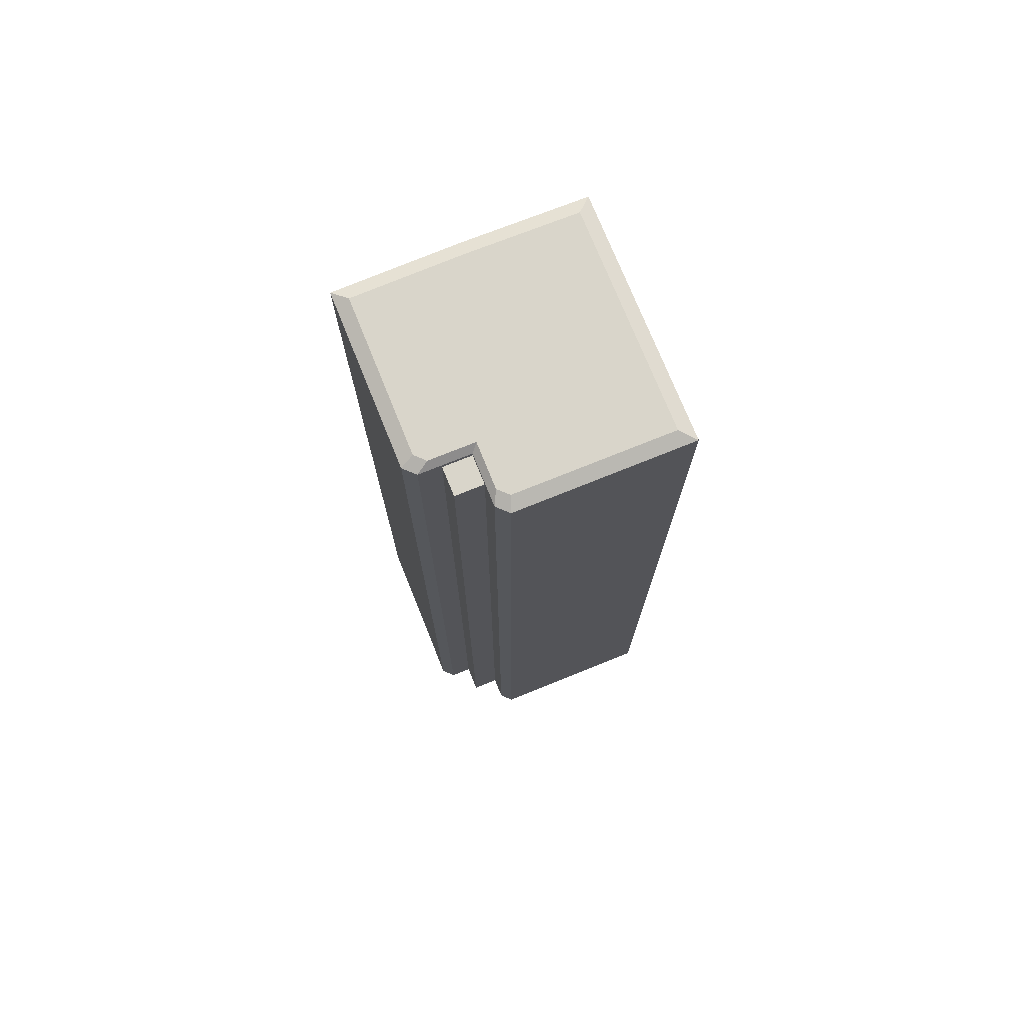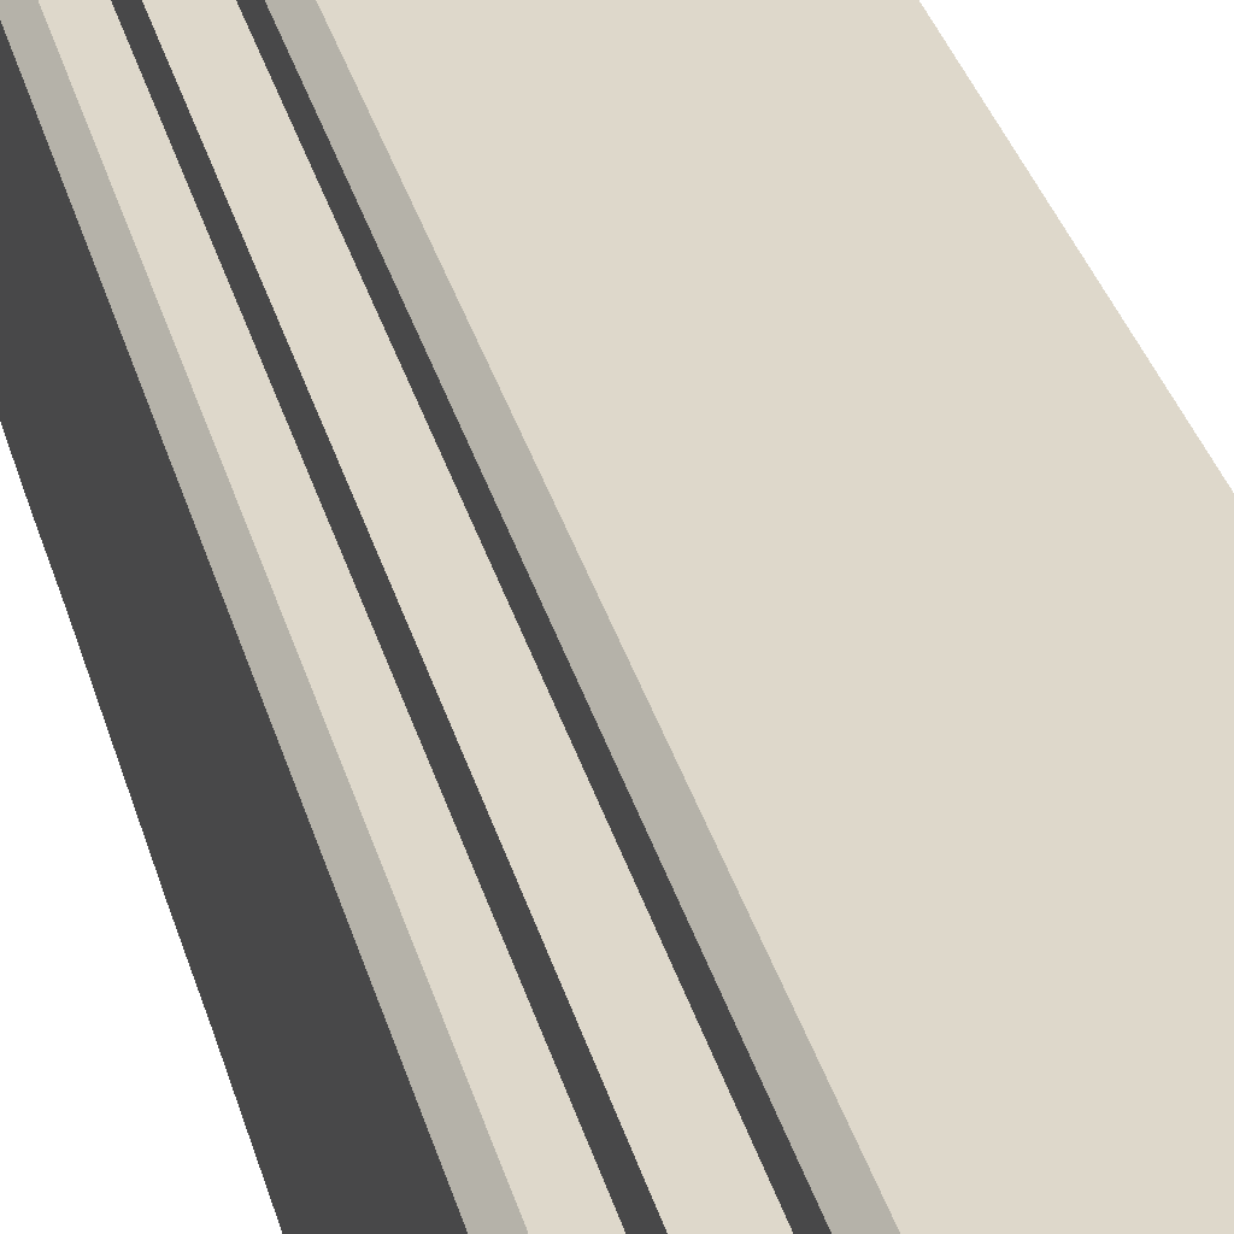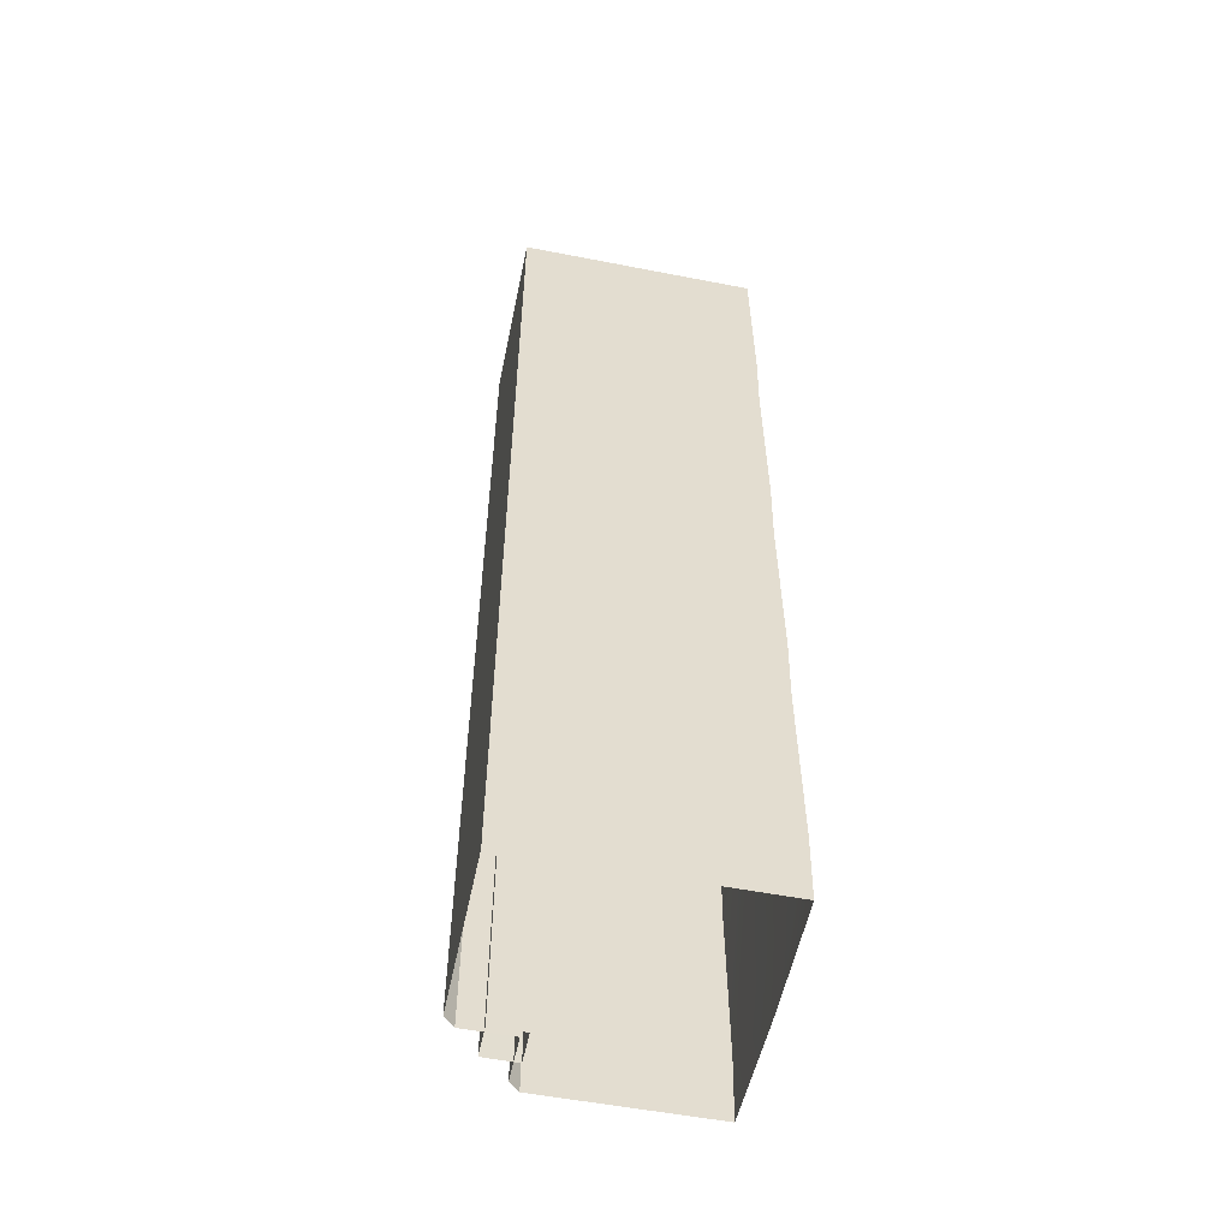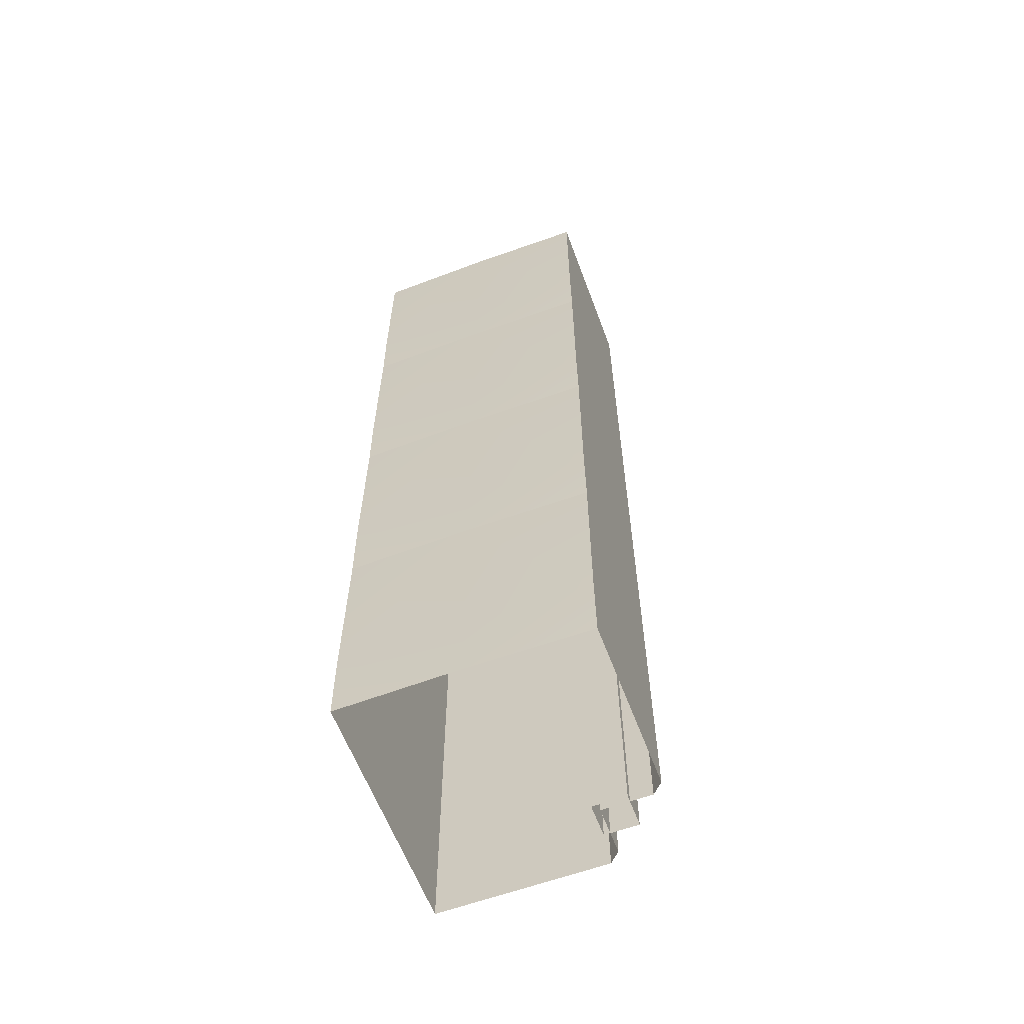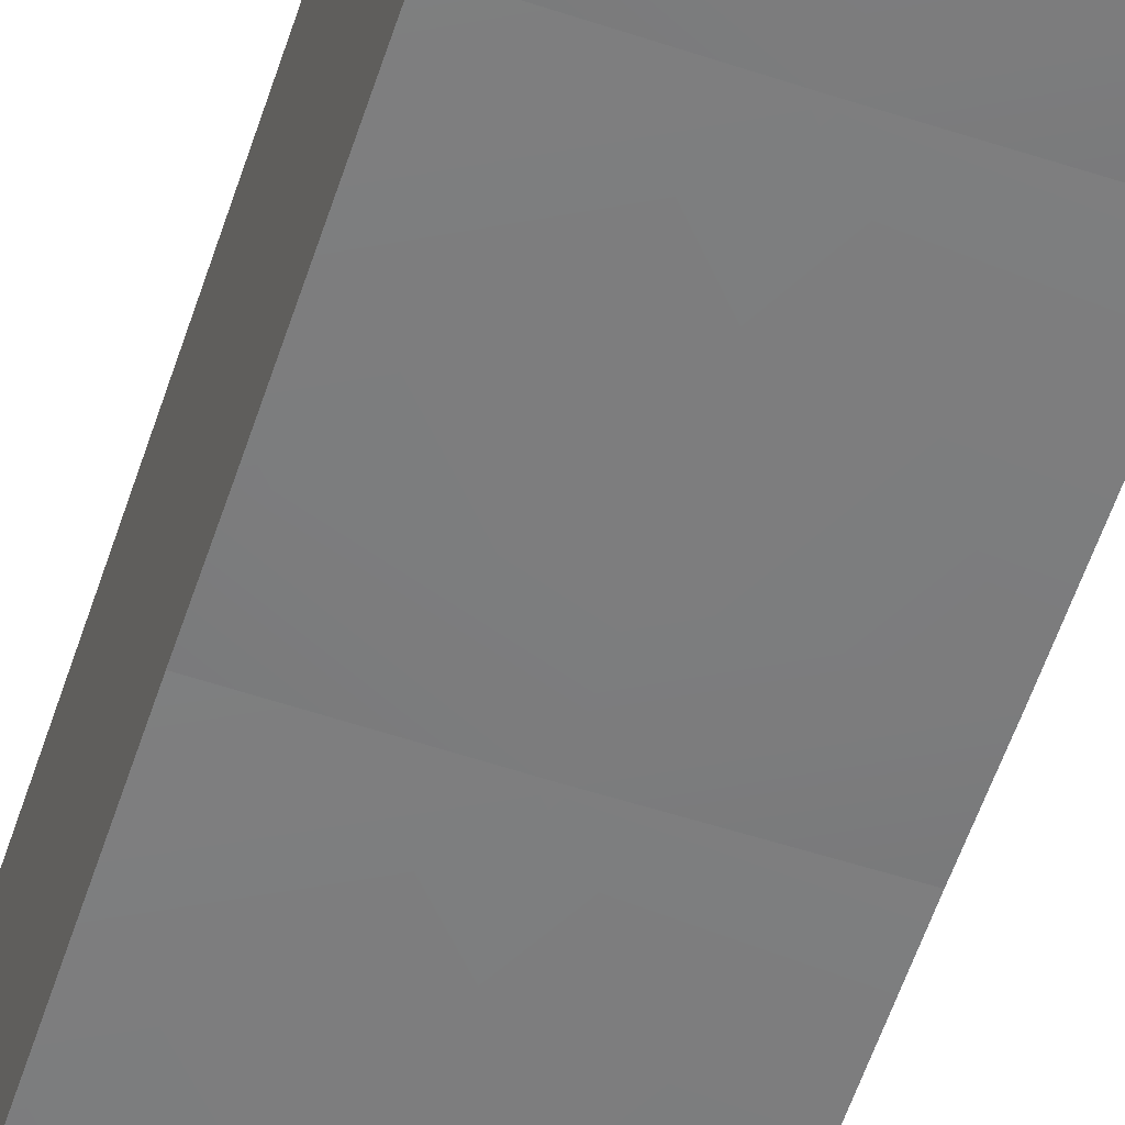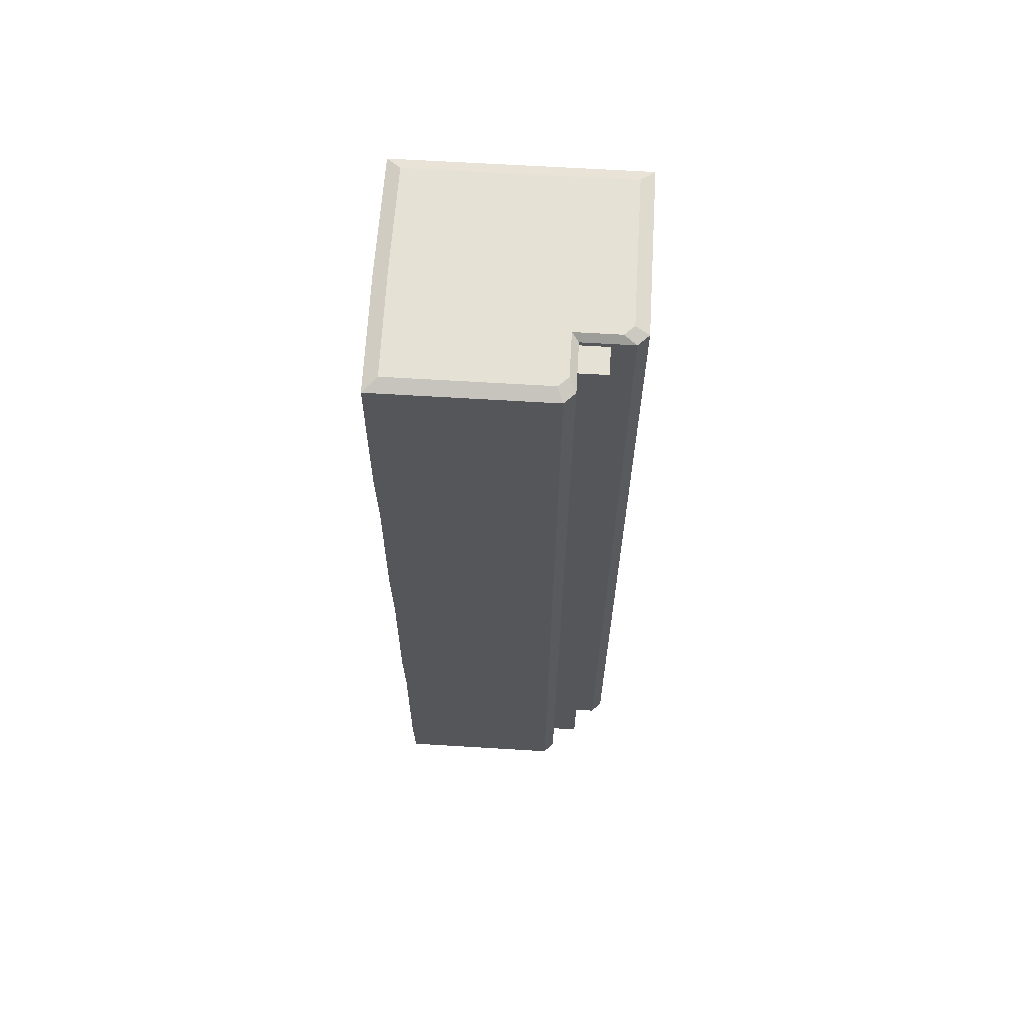
<metadata>
{"format":"obj","ext":"obj","renderer":"f3d","projection":"perspective","resolution":1024,"background":"white","views":[{"elev":74.6,"azim":-22.0,"up":"+Y"},{"elev":31.6,"azim":-14.0,"up":"+Z"},{"elev":-54.2,"azim":78.3,"up":"+Y"},{"elev":-61.0,"azim":-159.5,"up":"+Y"},{"elev":-59.1,"azim":161.5,"up":"+Z"},{"elev":64.6,"azim":-86.5,"up":"+Y"}]}
</metadata>
<code>
o alumsiding01.019_tree.002_tree.005_alumsiding01.019_tree.004
v 0.003059 10.82 -11.54
v 0.003059 26.86 -11.54
v 0.003059 10.82 11.47
v -11.44 10.82 0.02199
v -11.44 4.325 0.02199
v -11.44 4.325 -11.41
v 11.44 10.82 -11.54
v 11.44 4.325 11.47
v 0.003059 4.325 11.47
v -11.44 10.82 -11.54
v 0.003059 4.325 -11.54
v 11.44 26.86 11.47
v 11.44 10.82 0.03014
v 11.44 26.86 0.03015
v 11.44 4.325 0.03014
v 11.44 4.325 -11.41
v 11.44 10.82 11.47
v 0.003059 33.35 -11.54
v 0.003059 49.39 -11.54
v 0.003059 33.35 11.47
v 0.003059 49.39 11.47
v -11.44 33.35 0.02199
v -11.44 49.39 0.022
v -11.44 26.86 0.02199
v -11.44 26.86 -11.41
v 11.44 33.35 -11.54
v 0.003059 26.86 11.47
v -11.44 49.39 -11.41
v -11.44 33.35 -11.54
v 11.44 49.39 11.47
v 11.44 33.35 0.03014
v 11.44 49.39 0.03015
v 11.44 49.39 -11.41
v 11.44 26.86 -11.41
v 11.44 33.35 11.47
v 0.003059 55.88 -11.54
v 0.003059 71.91 -11.54
v 0.003059 55.88 11.47
v -11.44 55.88 0.02199
v -11.44 71.91 0.022
v 11.44 55.88 -11.54
v -11.44 55.88 -11.54
v 11.44 55.88 0.03014
v 11.44 71.91 -11.41
v 11.44 55.88 11.47
v 0.003059 78.41 -11.54
v 0.003059 94.44 -11.54
v 0.003059 78.41 11.47
v 0.003059 94.44 11.47
v -11.44 78.41 0.02199
v -11.44 94.44 0.022
v -11.44 71.91 -11.41
v 11.44 78.41 -11.54
v 11.44 71.91 11.47
v 0.003059 71.91 11.47
v -11.44 94.44 -11.41
v -11.44 78.41 -11.54
v 11.44 94.44 11.47
v 11.44 78.41 0.03014
v 11.44 94.44 0.03015
v 11.44 71.91 0.03014
v 11.44 94.44 -11.41
v 11.44 78.41 11.47
v -5.728 10.82 5.744
v -5.728 4.325 5.744
v -5.728 33.35 5.744
v -5.728 26.86 5.744
v -5.728 55.88 5.744
v -5.728 71.91 5.744
v -5.728 49.39 5.744
v -5.728 78.41 5.744
v -5.728 94.44 5.744
v -11.44 10.82 4.741
v -10.44 10.82 5.744
v -10.44 26.86 5.744
v -11.44 26.86 4.741
v -10.44 4.325 5.744
v -11.44 4.325 4.741
v -11.44 33.35 4.741
v -10.44 33.35 5.744
v -10.44 49.39 5.744
v -11.44 49.39 4.741
v -11.44 55.88 4.741
v -10.44 55.88 5.744
v -10.44 71.91 5.744
v -11.44 71.91 4.741
v -11.44 78.41 4.741
v -10.44 78.41 5.744
v -11.44 94.44 4.741
v -10.44 94.44 5.744
v -4.725 10.82 11.47
v -5.728 10.82 10.46
v -4.725 4.325 11.47
v -5.728 4.325 10.46
v -4.725 33.35 11.47
v -5.728 33.35 10.46
v -5.728 26.86 10.46
v -4.725 26.86 11.47
v -4.725 55.88 11.47
v -5.728 55.88 10.46
v -5.728 49.39 10.46
v -4.725 49.39 11.47
v -5.728 78.41 10.46
v -4.725 78.41 11.47
v -5.728 94.44 10.46
v -4.725 94.44 11.47
v -5.728 71.91 10.46
v -4.725 71.91 11.47
v 10.12 95.02 10.22
v 10.12 95.02 0.04791
v -10.22 95.02 0.04066
v -10.22 95.02 -10.13
v 10.12 95.02 -10.13
v -0.04929 95.02 -10.24
v -0.04929 95.02 10.22
v -9.332 95.02 5.128
v -10.22 95.02 4.236
v -4.252 95.02 10.22
v -5.144 95.02 9.323
v -5.144 95.02 5.128
v -5.143 4.325 5.13
v -5.143 93.98 5.13
v -8.359 4.325 5.13
v -8.359 93.98 5.13
v -5.143 93.98 8.351
v -5.143 4.325 8.351
v -8.346 93.98 8.351
v -8.346 4.325 8.351
f 4 6 5
f 96 70 66
f 17 14 12
f 3 12 27
f 13 16 7
f 17 15 13
f 25 4 24
f 13 34 14
f 7 2 34
f 11 7 16
f 98 3 27
f 10 2 1
f 11 10 1
f 17 9 8
f 65 74 77
f 4 76 24
f 22 25 24
f 100 69 68
f 30 31 32
f 20 30 21
f 31 34 26
f 35 14 31
f 28 22 23
f 31 33 32
f 26 19 33
f 2 26 34
f 102 20 21
f 29 19 18
f 2 29 18
f 35 27 12
f 80 70 81
f 67 80 75
f 39 28 23
f 103 72 71
f 45 61 54
f 45 55 38
f 43 33 41
f 45 32 43
f 52 39 40
f 43 44 61
f 41 37 44
f 19 41 33
f 108 38 55
f 42 37 36
f 19 42 36
f 45 21 30
f 84 69 85
f 81 68 84
f 50 52 40
f 69 103 71
f 63 60 58
f 63 49 48
f 59 44 53
f 63 61 59
f 56 50 51
f 59 62 60
f 53 47 62
f 37 53 44
f 106 48 49
f 57 47 46
f 37 57 46
f 63 55 54
f 88 72 90
f 85 71 88
f 9 91 93
f 65 92 64
f 27 95 98
f 67 96 66
f 21 99 102
f 68 101 100
f 55 104 108
f 75 64 67
f 24 79 22
f 79 23 22
f 23 83 39
f 83 40 39
f 40 87 50
f 87 51 50
f 64 97 67
f 75 73 74
f 74 78 77
f 81 79 80
f 85 83 84
f 90 87 88
f 91 94 93
f 95 97 98
f 99 101 102
f 106 103 104
f 104 107 108
f 98 92 91
f 80 76 75
f 102 96 95
f 84 82 81
f 108 100 99
f 88 86 85
f 5 73 4
f 49 109 115
f 51 112 56
f 105 118 119
f 72 116 90
f 47 112 114
f 60 113 110
f 60 109 58
f 51 117 111
f 72 119 120
f 47 113 62
f 118 115 120
f 109 110 115
f 110 113 114
f 115 110 120
f 114 112 111
f 111 117 120
f 117 116 120
f 114 111 120
f 120 110 114
f 119 118 120
f 49 118 106
f 90 117 89
f 121 125 122
f 123 122 124
f 123 127 124
f 126 127 128
f 122 127 124
f 4 10 6
f 96 101 70
f 17 13 14
f 3 17 12
f 13 15 16
f 17 8 15
f 25 10 4
f 13 7 34
f 7 1 2
f 11 1 7
f 98 91 3
f 10 25 2
f 11 6 10
f 17 3 9
f 65 64 74
f 4 73 76
f 22 29 25
f 100 107 69
f 30 35 31
f 20 35 30
f 31 14 34
f 35 12 14
f 28 29 22
f 31 26 33
f 26 18 19
f 2 18 26
f 102 95 20
f 29 28 19
f 2 25 29
f 35 20 27
f 80 66 70
f 67 66 80
f 39 42 28
f 103 105 72
f 45 43 61
f 45 54 55
f 43 32 33
f 45 30 32
f 52 42 39
f 43 41 44
f 41 36 37
f 19 36 41
f 108 99 38
f 42 52 37
f 19 28 42
f 45 38 21
f 84 68 69
f 81 70 68
f 50 57 52
f 69 107 103
f 63 59 60
f 63 58 49
f 59 61 44
f 63 54 61
f 56 57 50
f 59 53 62
f 53 46 47
f 37 46 53
f 106 104 48
f 57 56 47
f 37 52 57
f 63 48 55
f 88 71 72
f 85 69 71
f 9 3 91
f 65 94 92
f 27 20 95
f 67 97 96
f 21 38 99
f 68 70 101
f 55 48 104
f 75 74 64
f 24 76 79
f 79 82 23
f 23 82 83
f 83 86 40
f 40 86 87
f 87 89 51
f 64 92 97
f 75 76 73
f 74 73 78
f 81 82 79
f 85 86 83
f 90 89 87
f 91 92 94
f 95 96 97
f 99 100 101
f 106 105 103
f 104 103 107
f 98 97 92
f 80 79 76
f 102 101 96
f 84 83 82
f 108 107 100
f 88 87 86
f 5 78 73
f 49 58 109
f 51 111 112
f 105 106 118
f 72 120 116
f 47 56 112
f 60 62 113
f 60 110 109
f 51 89 117
f 72 105 119
f 47 114 113
f 49 115 118
f 90 116 117
f 121 126 125
f 123 121 122
f 123 128 127
f 126 125 127
f 122 125 127

</code>
